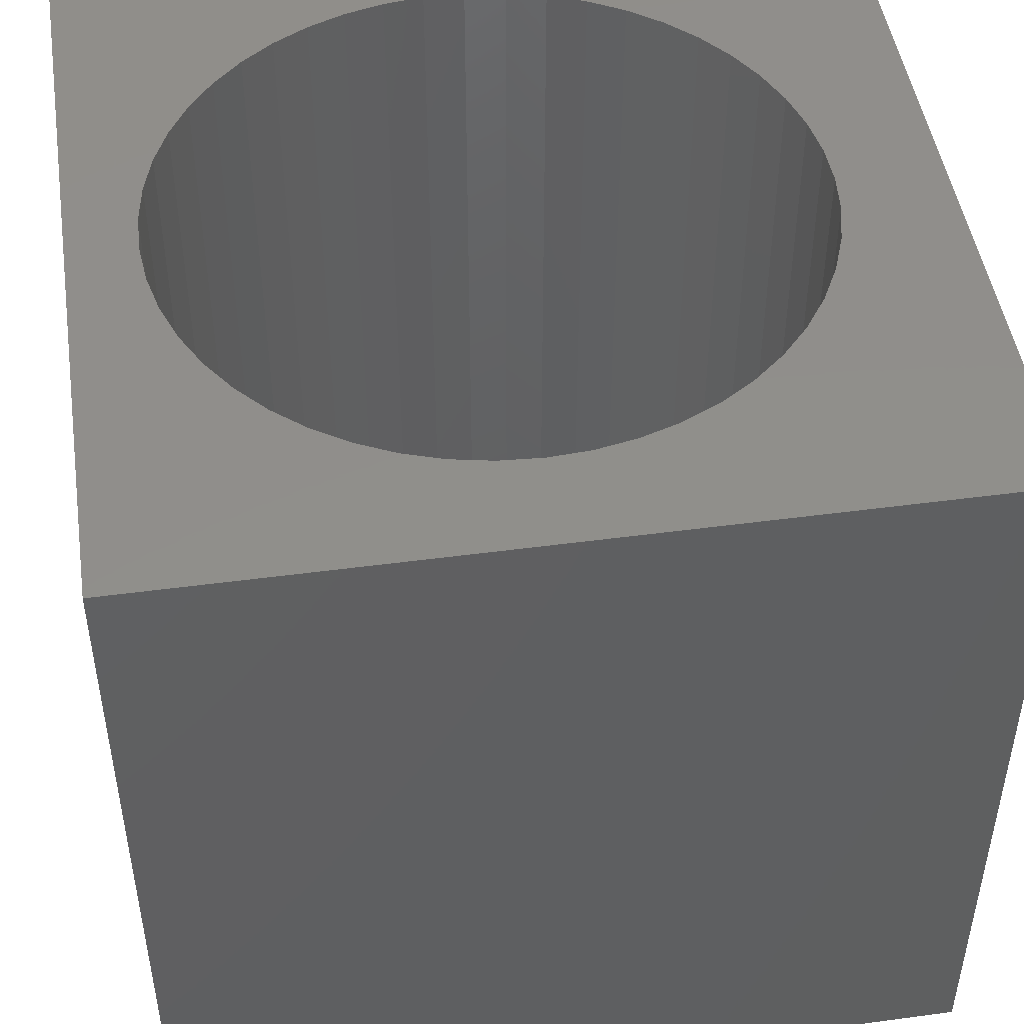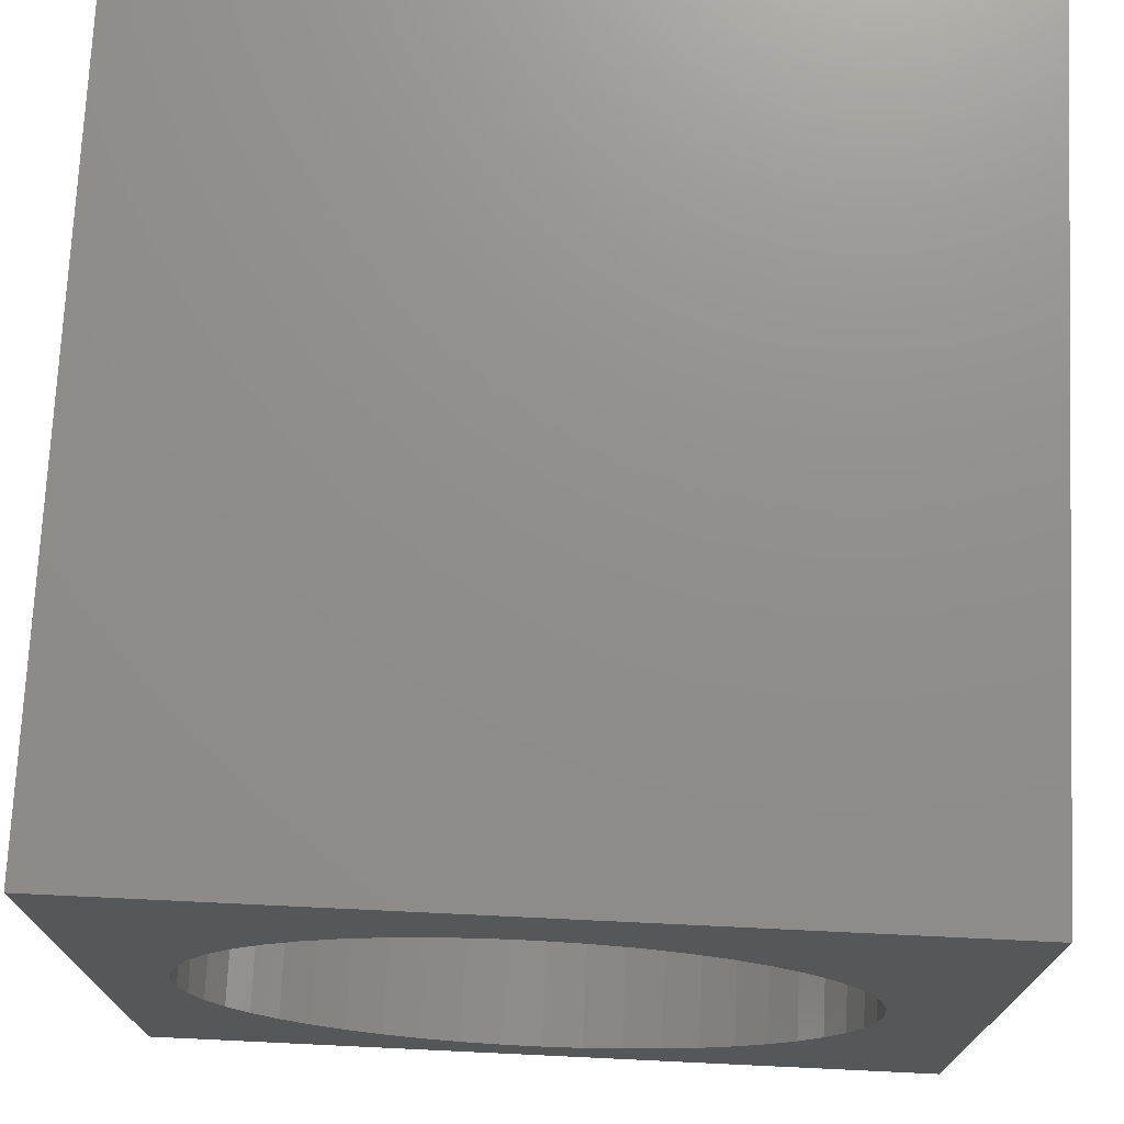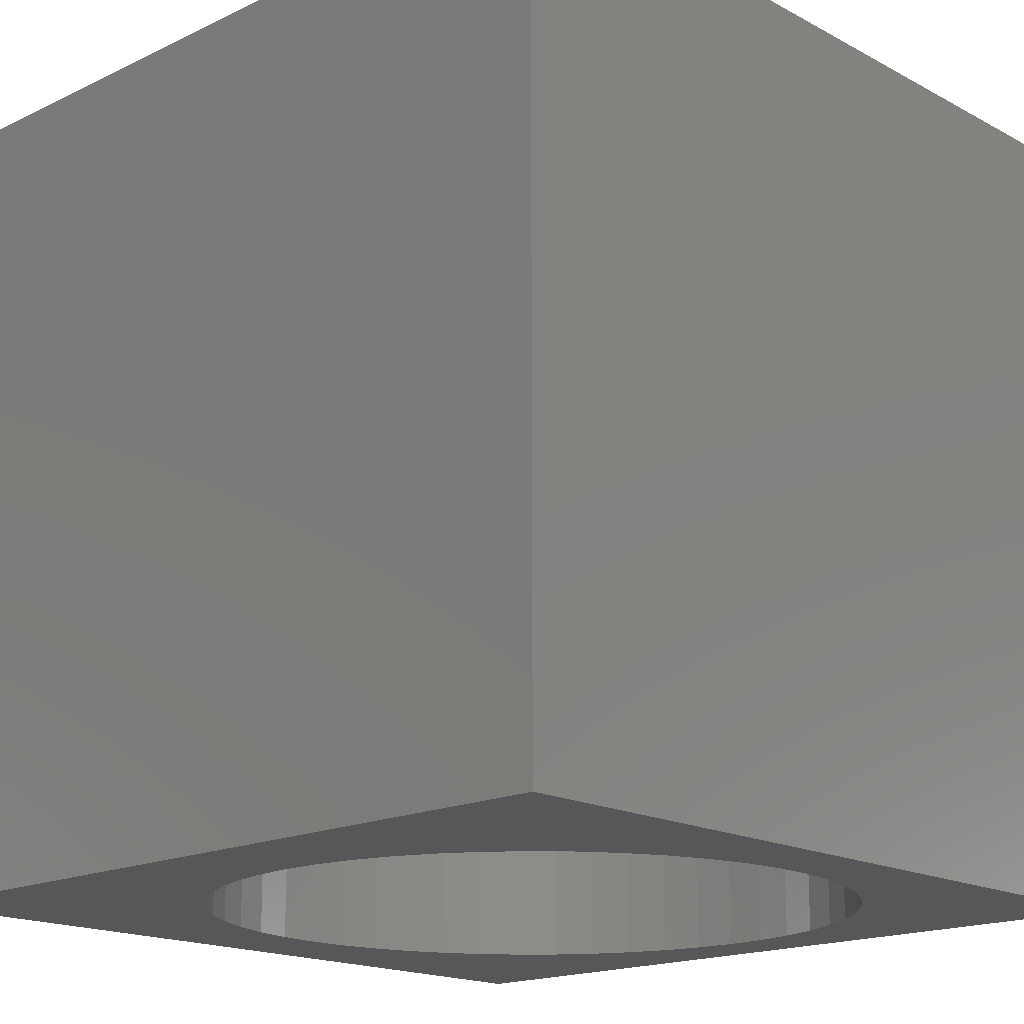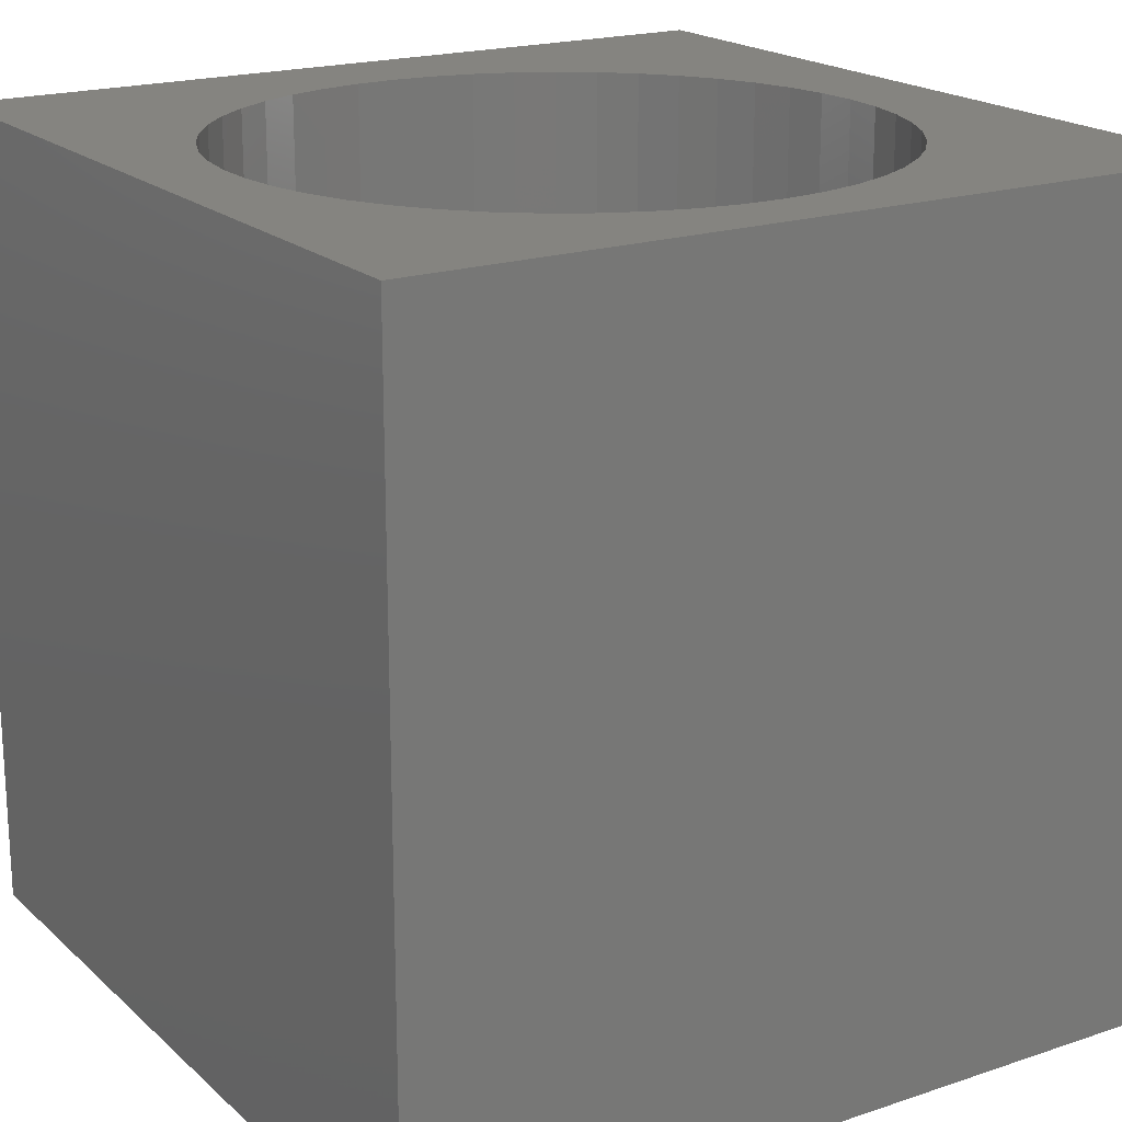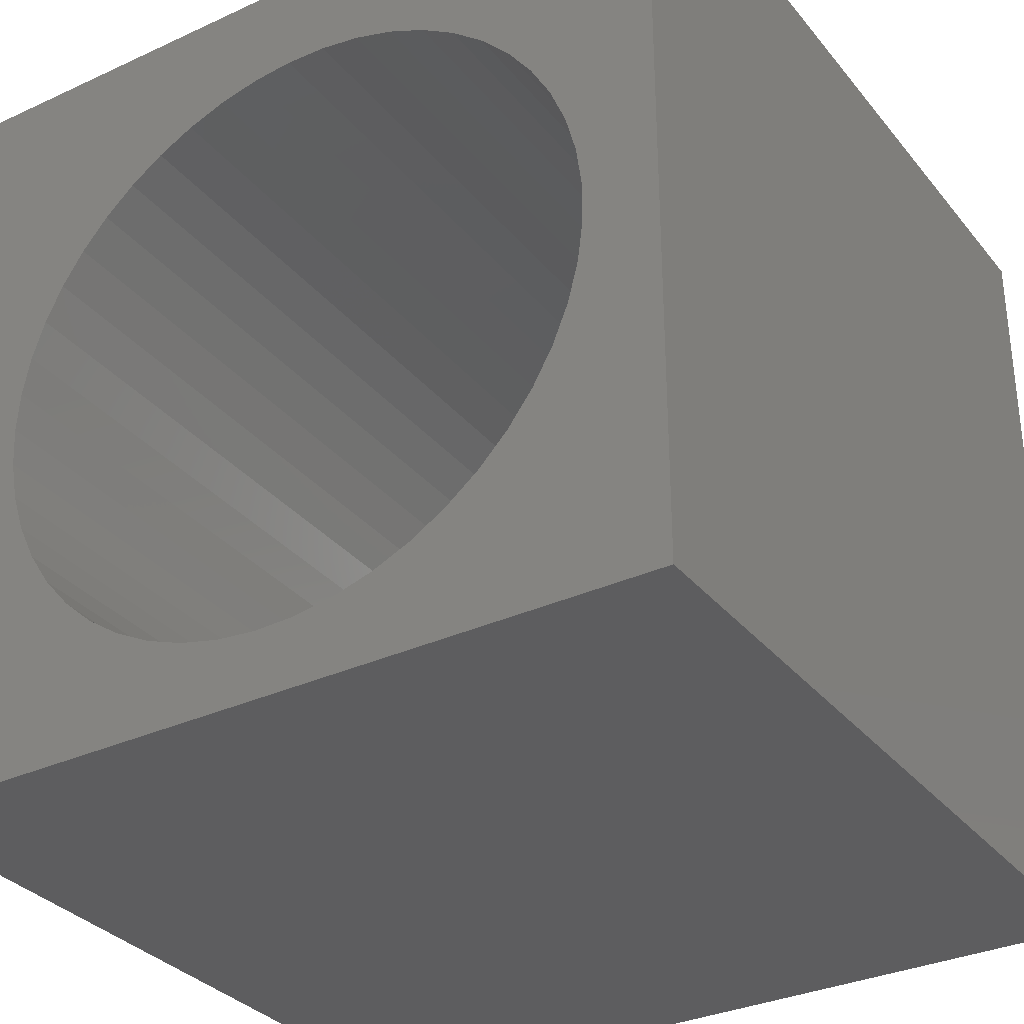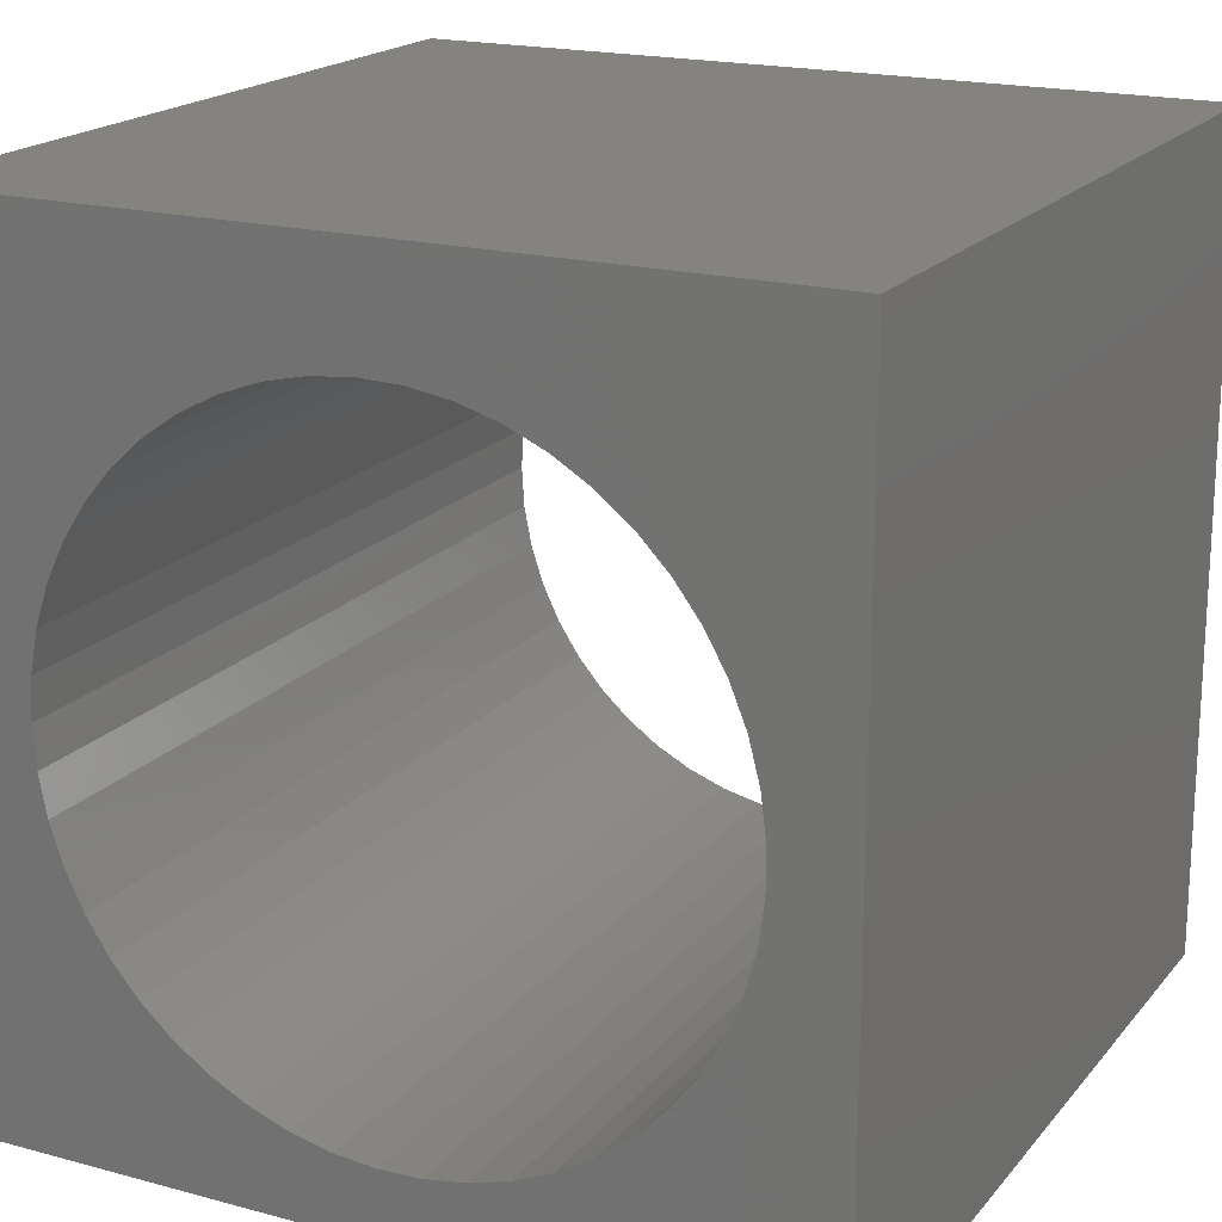
<metadata>
{"format":"stl","ext":"stl","renderer":"f3d","projection":"perspective","resolution":1024,"background":"white","views":[{"elev":47.7,"azim":81.4,"up":"+Z"},{"elev":73.1,"azim":2.7,"up":"+Y"},{"elev":-17.4,"azim":-136.6,"up":"+Z"},{"elev":19.3,"azim":-32.2,"up":"+Z"},{"elev":-32.6,"azim":-147.4,"up":"+Y"},{"elev":18.9,"azim":-152.9,"up":"+Y"}]}
</metadata>
<code>
# stl→obj: 106 verts, 212 faces
v 0 10 10
v 0 10 0
v 0 0 10
v 0 0 0
v 3.5 8.473 10
v 3.984 8.617 10
v 8.298 2.837 10
v 10 0 10
v 8.517 3.292 10
v 8.676 3.772 10
v 8.022 2.413 10
v 7.695 2.029 10
v 7.32 1.689 10
v 6.906 1.4 10
v 6.458 1.166 10
v 5.984 0.9915 10
v 3.984 0.9274 10
v 3.5 1.071 10
v 3.038 1.276 10
v 2.605 1.538 10
v 2.21 7.691 10
v 2.605 8.006 10
v 3.038 8.268 10
v 7.32 7.855 10
v 7.695 7.516 10
v 10 10 10
v 8.022 7.131 10
v 8.298 6.707 10
v 8.517 6.252 10
v 8.676 5.772 10
v 2.21 1.853 10
v 1.859 2.216 10
v 1.557 2.621 10
v 1.119 6.015 10
v 1.309 6.483 10
v 4.483 8.697 10
v 4.988 8.714 10
v 5.491 8.665 10
v 5.984 8.553 10
v 5.491 0.879 10
v 4.988 0.8305 10
v 4.483 0.8467 10
v 1.309 3.061 10
v 1.119 3.529 10
v 0.9908 4.018 10
v 1.557 6.923 10
v 1.859 7.328 10
v 6.458 8.378 10
v 6.906 8.144 10
v 8.773 5.276 10
v 8.805 4.772 10
v 8.773 4.268 10
v 0.9262 4.519 10
v 0.9262 5.025 10
v 0.9908 5.526 10
v 10 10 0
v 10 0 0
v 3.038 8.268 0
v 3.5 8.473 0
v 3.984 8.617 0
v 0.9908 4.018 0
v 1.119 3.529 0
v 1.309 3.061 0
v 1.557 2.621 0
v 2.605 8.006 0
v 2.21 7.691 0
v 1.859 7.328 0
v 1.119 6.015 0
v 0.9908 5.526 0
v 0.9262 5.025 0
v 0.9262 4.519 0
v 1.859 2.216 0
v 2.21 1.853 0
v 2.605 1.538 0
v 3.038 1.276 0
v 3.5 1.071 0
v 3.984 0.9274 0
v 4.988 8.714 0
v 4.483 8.697 0
v 1.557 6.923 0
v 1.309 6.483 0
v 5.984 0.9915 0
v 6.458 1.166 0
v 6.906 1.4 0
v 7.32 1.689 0
v 8.676 3.772 0
v 8.517 3.292 0
v 8.298 2.837 0
v 8.676 5.772 0
v 8.517 6.252 0
v 8.298 6.707 0
v 8.022 7.131 0
v 7.695 7.516 0
v 4.483 0.8467 0
v 4.988 0.8305 0
v 5.491 0.879 0
v 7.695 2.029 0
v 8.022 2.413 0
v 7.32 7.855 0
v 6.906 8.144 0
v 6.458 8.378 0
v 5.984 8.553 0
v 5.491 8.665 0
v 8.773 4.268 0
v 8.805 4.772 0
v 8.773 5.276 0
f 1 2 3
f 3 2 4
f 5 6 1
f 7 8 9
f 9 8 10
f 7 11 8
f 8 11 12
f 8 12 13
f 13 14 8
f 8 14 15
f 8 15 16
f 17 18 3
f 3 18 19
f 3 19 20
f 21 22 1
f 1 22 23
f 1 23 5
f 24 25 26
f 26 25 27
f 27 28 26
f 26 28 29
f 26 29 30
f 20 31 3
f 3 31 32
f 3 32 33
f 1 34 35
f 6 36 1
f 1 36 37
f 1 37 26
f 26 37 38
f 26 38 39
f 16 40 8
f 8 40 41
f 8 41 3
f 3 41 42
f 3 42 17
f 33 43 3
f 3 43 44
f 3 44 45
f 35 46 1
f 1 46 47
f 1 47 21
f 39 48 26
f 26 48 49
f 26 49 24
f 30 50 26
f 26 50 51
f 26 51 8
f 8 51 52
f 8 52 10
f 45 53 3
f 3 53 54
f 3 54 1
f 1 54 55
f 1 55 34
f 56 26 57
f 57 26 8
f 58 2 59
f 59 2 60
f 61 62 4
f 4 62 63
f 4 63 64
f 58 65 2
f 2 65 66
f 2 66 67
f 68 69 2
f 2 69 70
f 2 70 4
f 4 70 71
f 4 71 61
f 64 72 4
f 4 72 73
f 4 73 74
f 74 75 4
f 4 75 76
f 4 76 77
f 56 78 2
f 2 78 79
f 2 79 60
f 67 80 2
f 2 80 81
f 2 81 68
f 82 83 57
f 57 83 84
f 57 84 85
f 86 57 87
f 87 57 88
f 89 90 56
f 90 91 56
f 56 91 92
f 56 92 93
f 77 94 4
f 4 94 95
f 4 95 57
f 57 95 96
f 57 96 82
f 85 97 57
f 57 97 98
f 57 98 88
f 93 99 56
f 56 99 100
f 56 100 101
f 101 102 56
f 56 102 103
f 56 103 78
f 86 104 57
f 57 104 105
f 57 105 56
f 56 105 106
f 56 106 89
f 26 56 1
f 1 56 2
f 57 8 4
f 4 8 3
f 104 51 105
f 105 51 50
f 105 50 106
f 106 50 30
f 106 30 89
f 89 30 29
f 89 29 90
f 90 29 28
f 90 28 91
f 91 28 27
f 91 27 92
f 92 27 25
f 92 25 93
f 93 25 24
f 93 24 99
f 99 24 49
f 99 49 100
f 100 49 48
f 100 48 101
f 101 48 39
f 101 39 102
f 102 39 38
f 102 38 103
f 103 38 37
f 103 37 78
f 78 37 36
f 78 36 79
f 79 36 6
f 79 6 60
f 60 6 5
f 60 5 59
f 59 5 23
f 59 23 58
f 58 23 22
f 58 22 65
f 65 22 21
f 65 21 66
f 66 21 47
f 66 47 67
f 67 47 46
f 67 46 80
f 80 46 35
f 80 35 81
f 81 35 34
f 81 34 68
f 68 34 55
f 68 55 69
f 69 55 54
f 69 54 70
f 70 54 53
f 70 53 71
f 71 53 45
f 71 45 61
f 61 45 44
f 61 44 62
f 62 44 43
f 62 43 63
f 63 43 33
f 63 33 64
f 64 33 32
f 64 32 72
f 72 32 31
f 72 31 73
f 73 31 20
f 73 20 74
f 74 20 19
f 74 19 75
f 75 19 18
f 75 18 76
f 76 18 17
f 76 17 77
f 77 17 42
f 77 42 94
f 94 42 41
f 94 41 95
f 95 41 40
f 95 40 96
f 96 40 16
f 96 16 82
f 82 16 15
f 82 15 83
f 83 15 14
f 83 14 84
f 84 14 13
f 84 13 85
f 85 13 12
f 85 12 97
f 97 12 11
f 97 11 98
f 98 11 7
f 98 7 88
f 88 7 9
f 88 9 87
f 87 9 10
f 87 10 86
f 86 10 52
f 86 52 104
f 104 52 51

</code>
